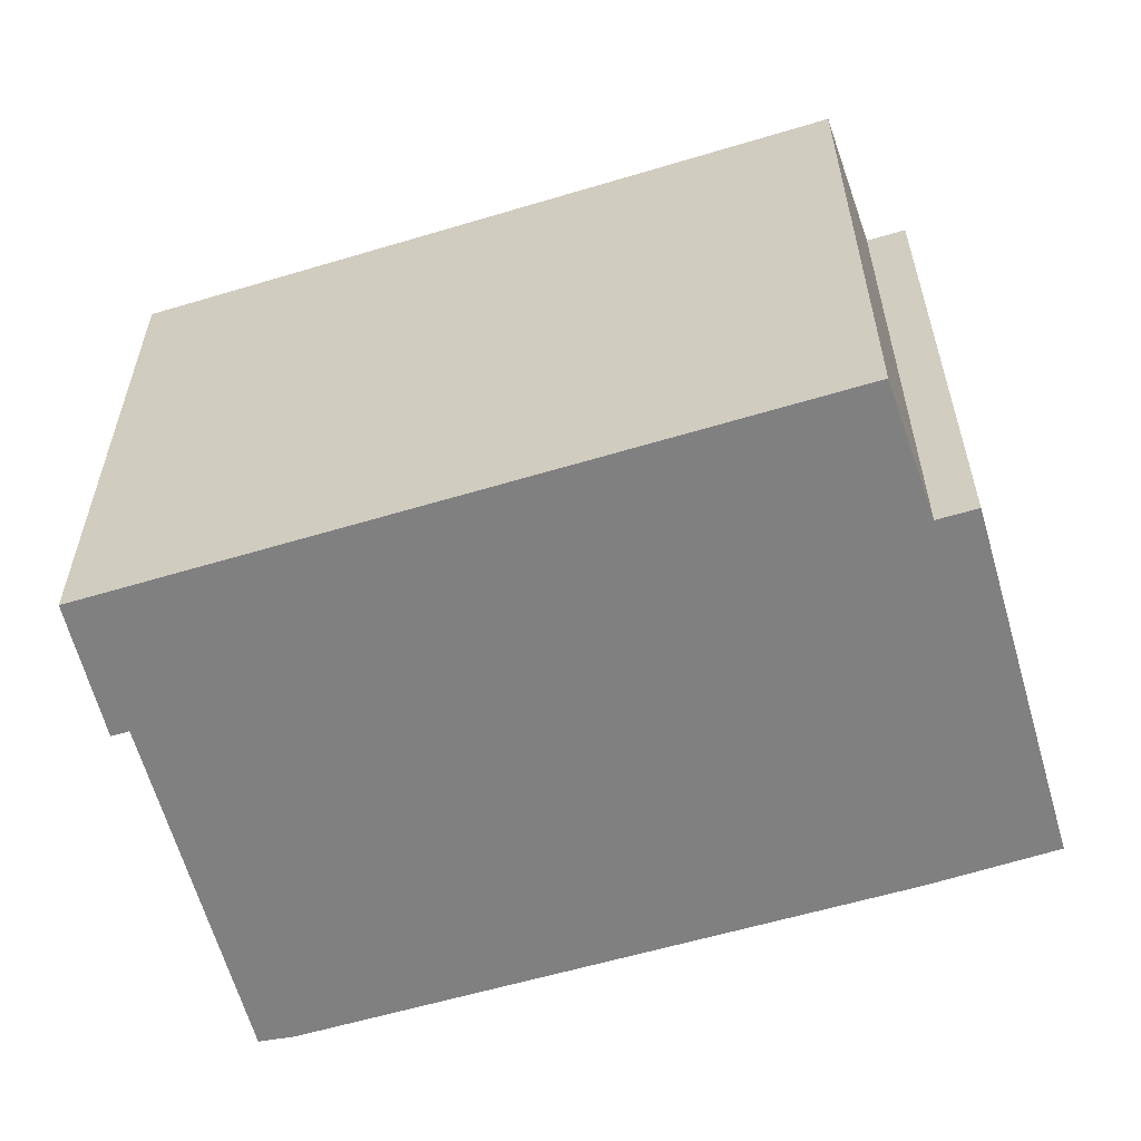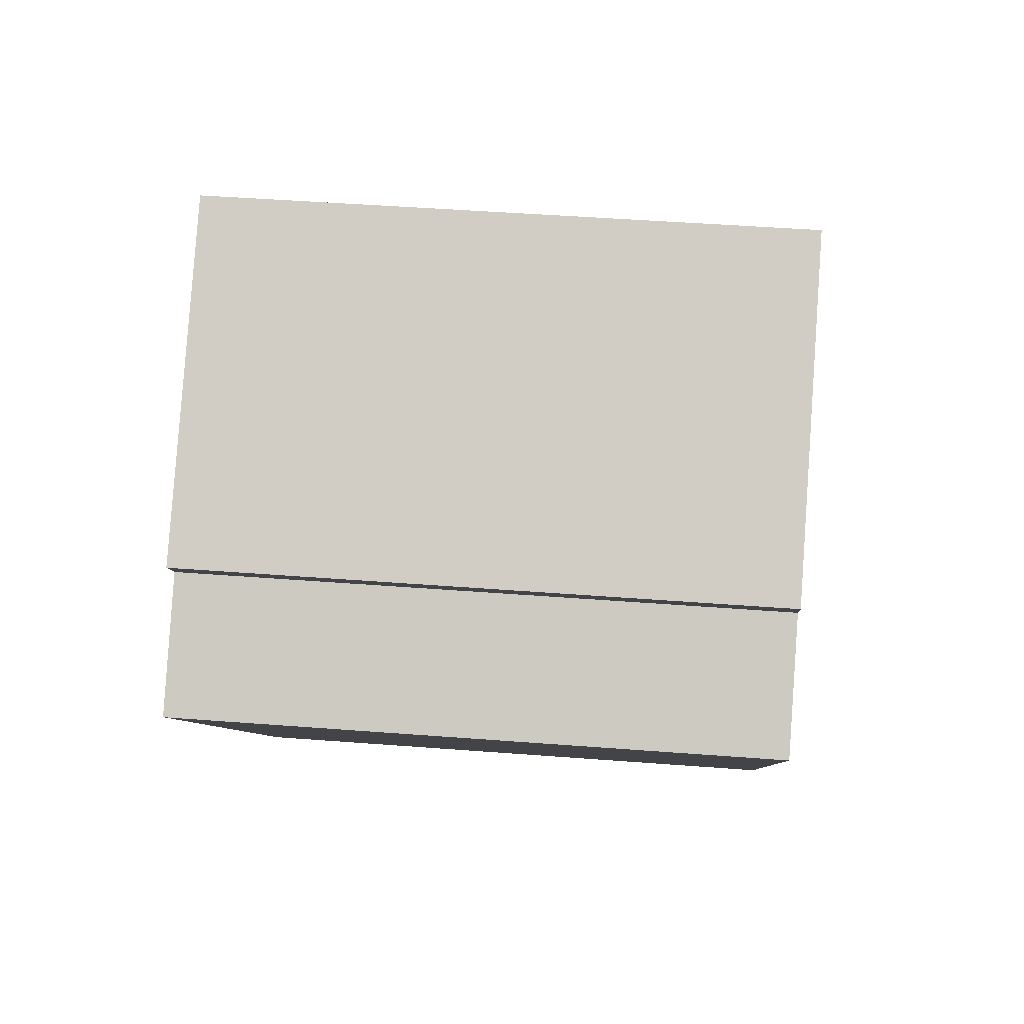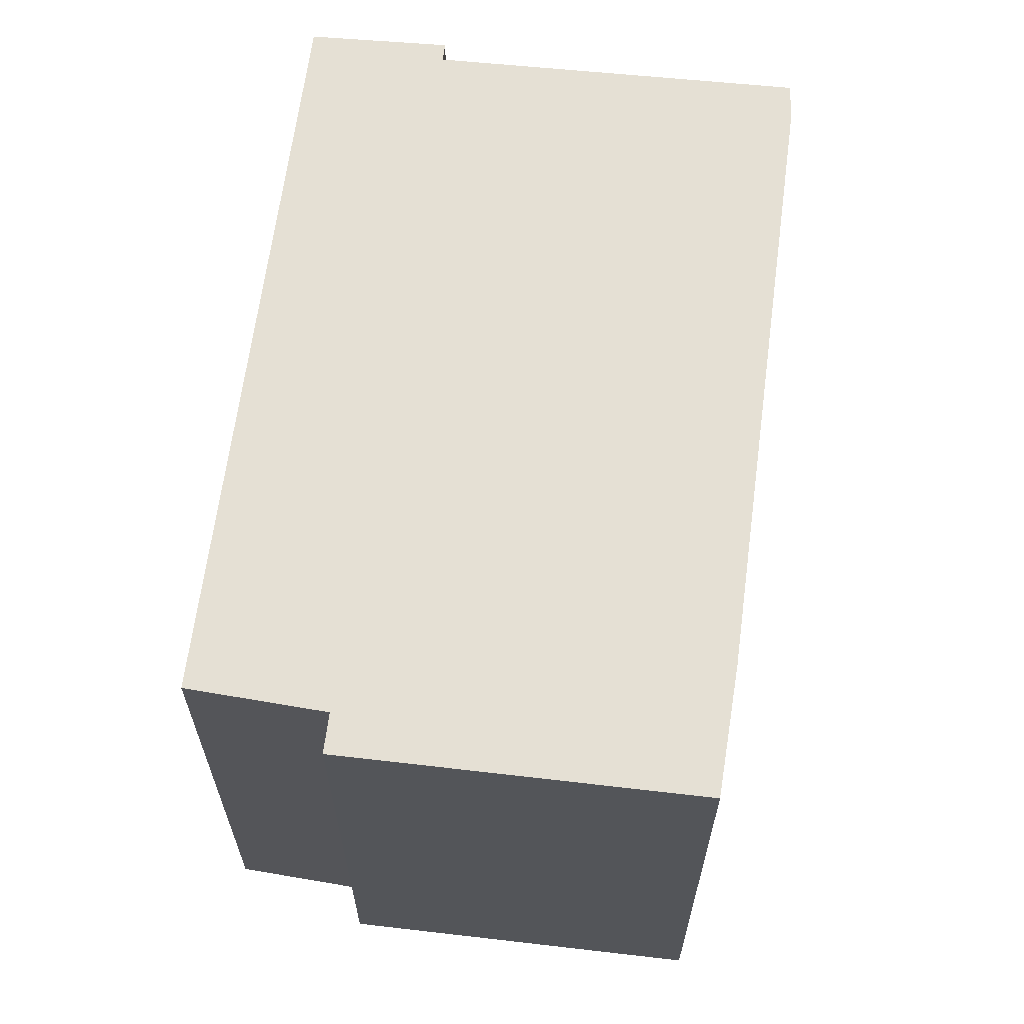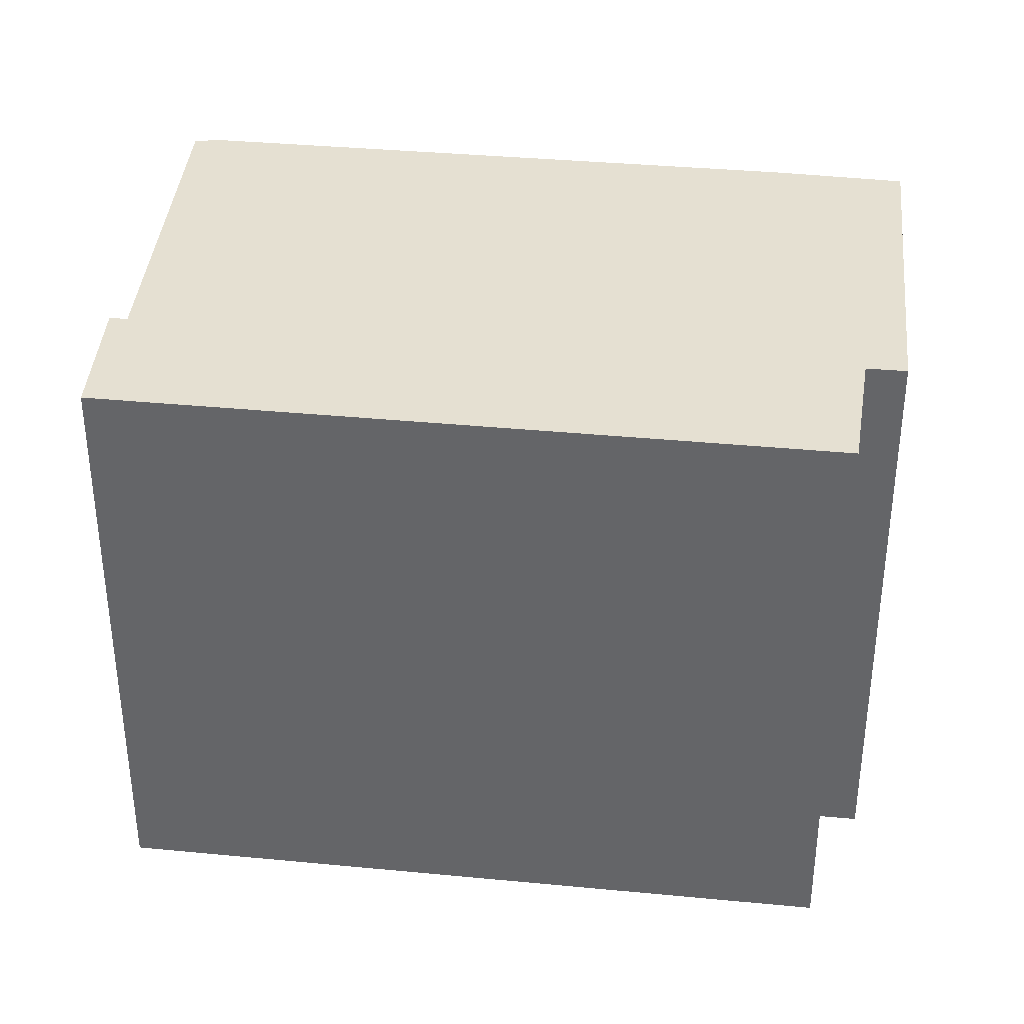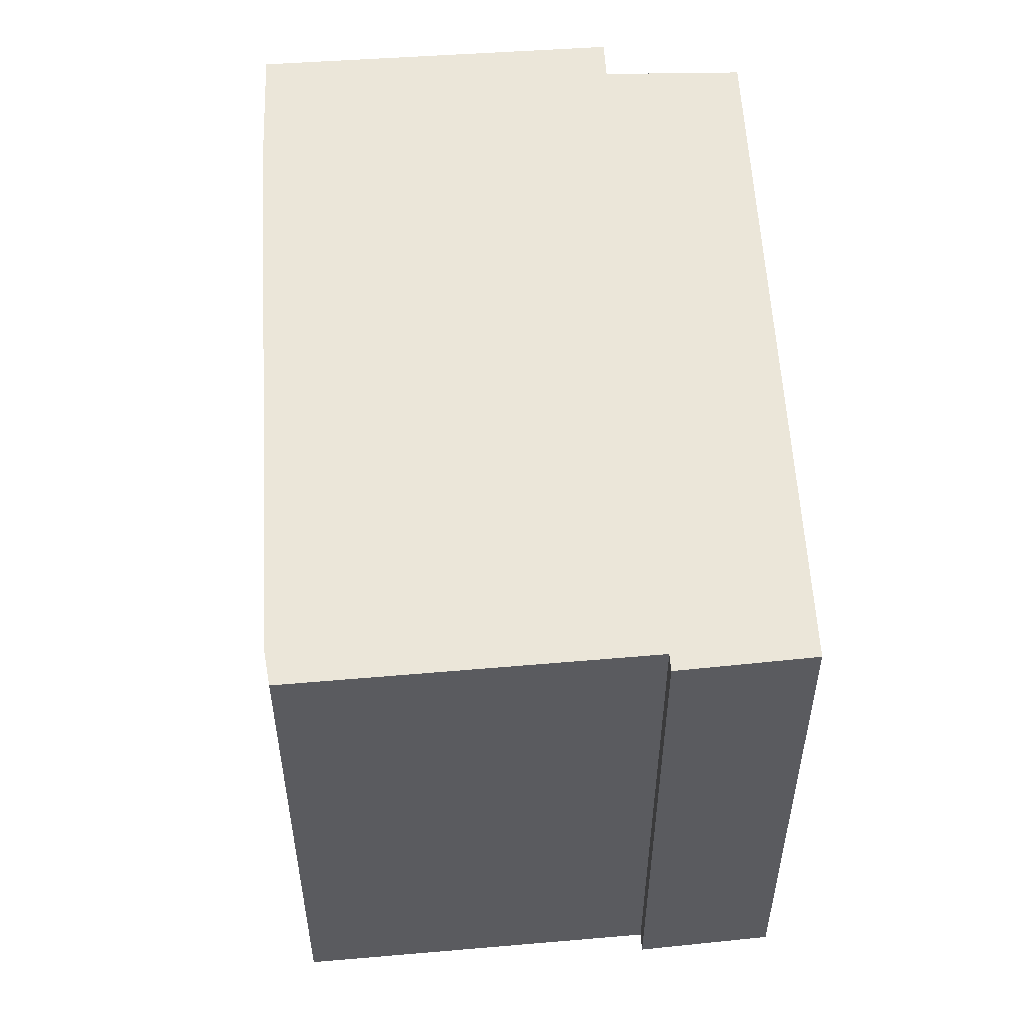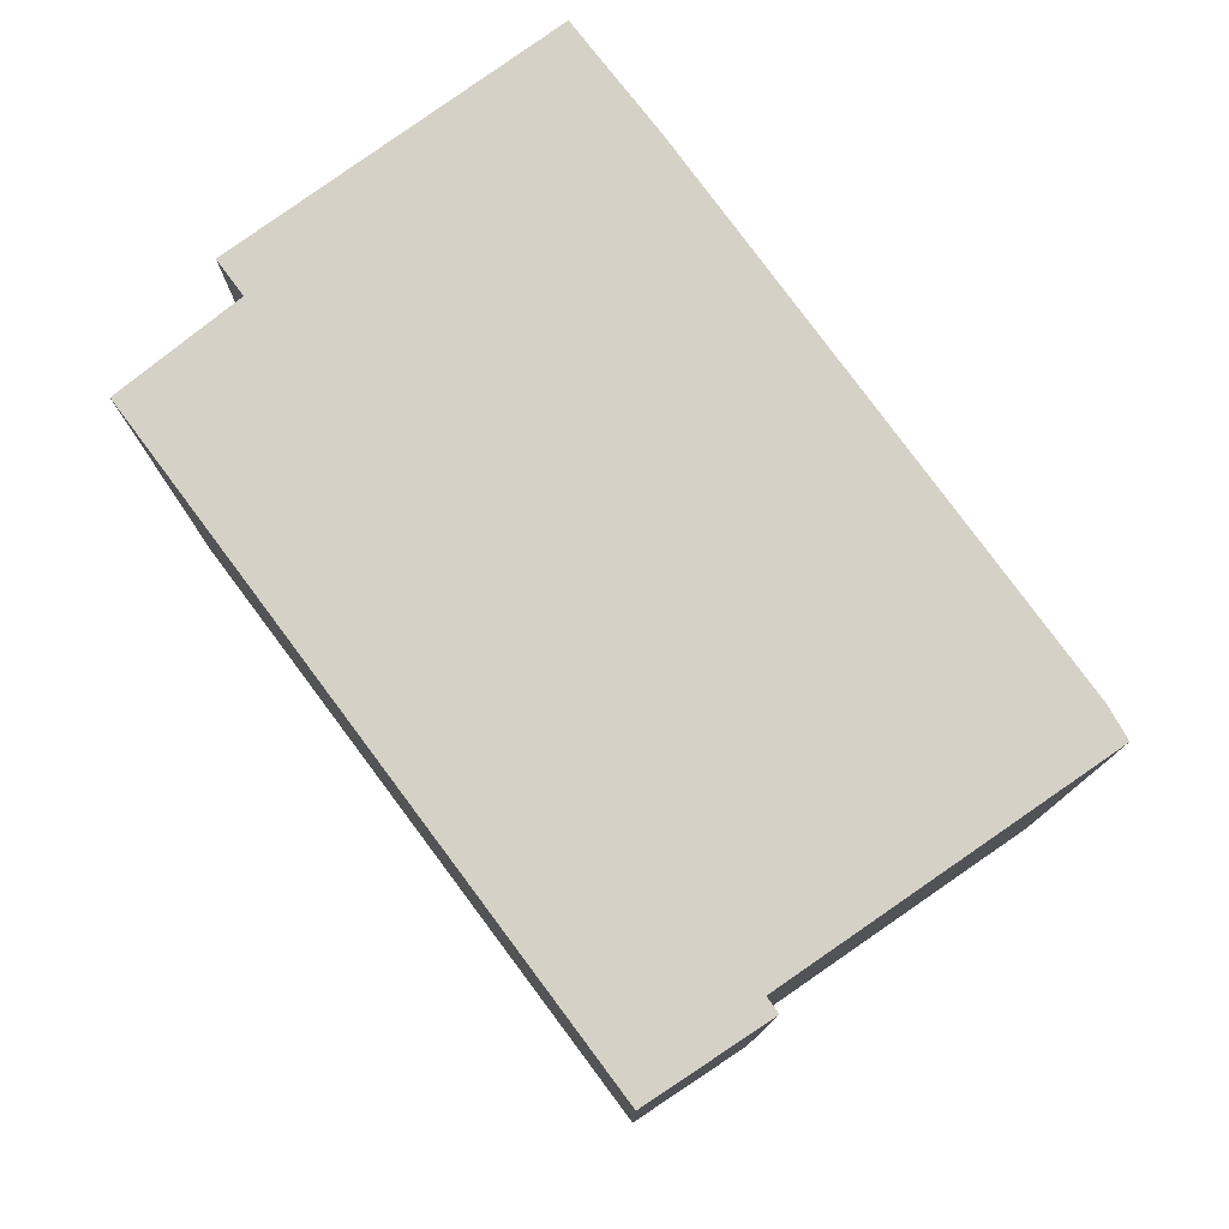
<metadata>
{"format":"obj","ext":"obj","renderer":"f3d","projection":"perspective","resolution":1024,"background":"white","views":[{"elev":-60.2,"azim":-109.6,"up":"+Y"},{"elev":46.5,"azim":-85.0,"up":"+Z"},{"elev":65.7,"azim":-29.0,"up":"+Y"},{"elev":37.6,"azim":-119.7,"up":"+Y"},{"elev":55.6,"azim":140.2,"up":"+Y"},{"elev":-10.9,"azim":0.1,"up":"+Z"}]}
</metadata>
<code>
v  5.272 8.31 4.608
v  1.511 8.31 1.216
v  1.177 8.31 1.668
v  6.007 8.31 -8.046
v  0 8.31 5.088e-16
v  6.387 8.31 3.185
v  11.38 8.31 -3.583
v  7.497 8.31 -6.852
v  6.053 8.31 -8.107
v  11.62 8.31 -4.011
v  7.644 8.31 -7.054
v  7.556 8.31 -6.933
v  7.644 4.319e-16 -7.054
v  6.053 4.964e-16 -8.107
v  11.62 2.456e-16 -4.011
v  7.497 4.196e-16 -6.852
v  0 0 0
v  6.007 4.927e-16 -8.046
v  1.511 -7.446e-17 1.216
v  1.177 -1.021e-16 1.668
v  5.272 -2.822e-16 4.608
v  6.387 -1.95e-16 3.185
v  11.38 2.194e-16 -3.583
v  7.556 4.245e-16 -6.933
g defaultobject
f 1 2 3
f 2 4 5
f 4 2 1
f 4 1 6
f 4 6 7
f 4 7 8
f 4 8 9
f 8 7 10
f 8 11 9
f 11 8 12
f 13 9 11
f 9 13 14
f 15 8 10
f 8 15 16
f 14 4 9
f 4 14 5
f 5 14 17
f 17 14 18
f 19 3 2
f 3 19 20
f 17 2 5
f 2 17 19
f 20 1 3
f 1 20 21
f 21 6 1
f 6 21 22
f 22 7 6
f 7 22 23
f 23 10 7
f 10 23 15
f 12 13 11
f 13 12 8
f 13 8 24
f 24 8 16
f 19 21 20
f 21 19 22
f 22 19 17
f 22 17 18
f 22 18 23
f 23 18 16
f 16 18 24
f 24 18 14
f 24 14 13
f 15 23 16

</code>
